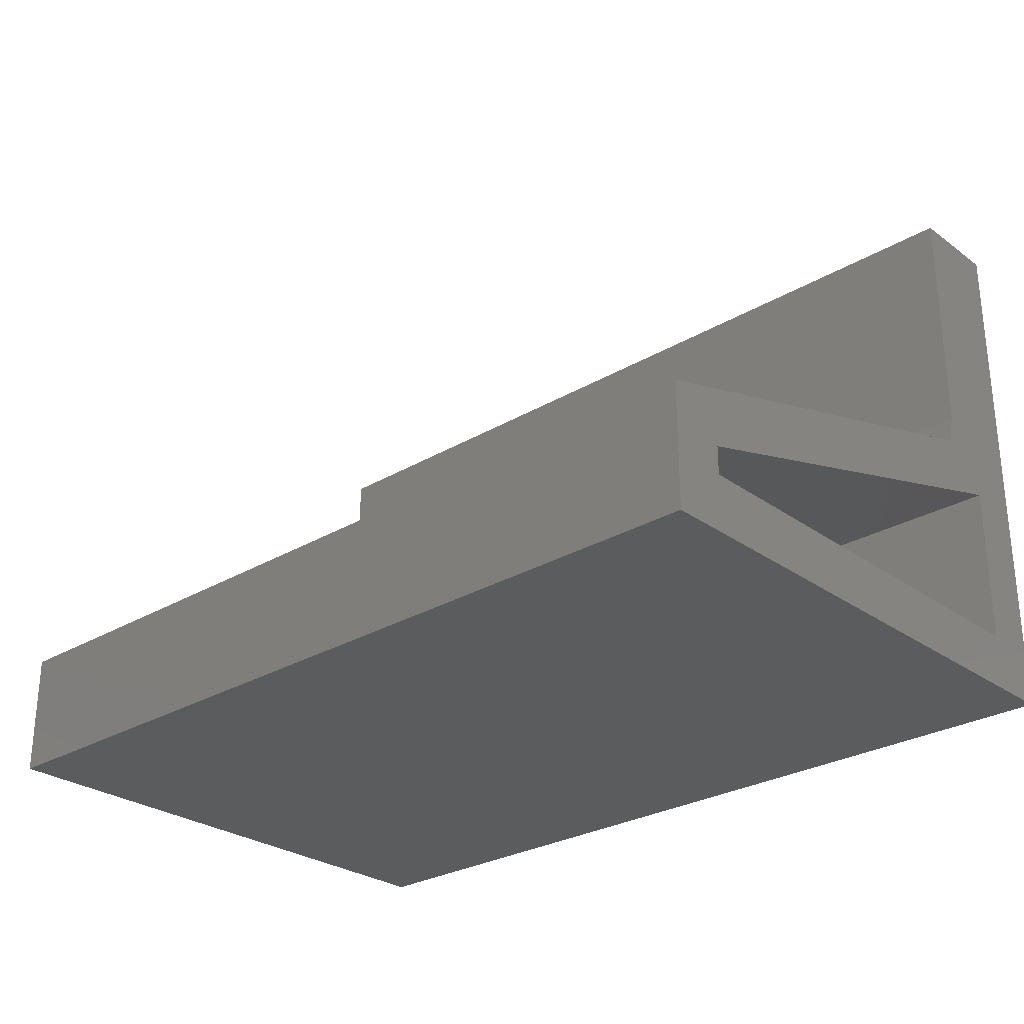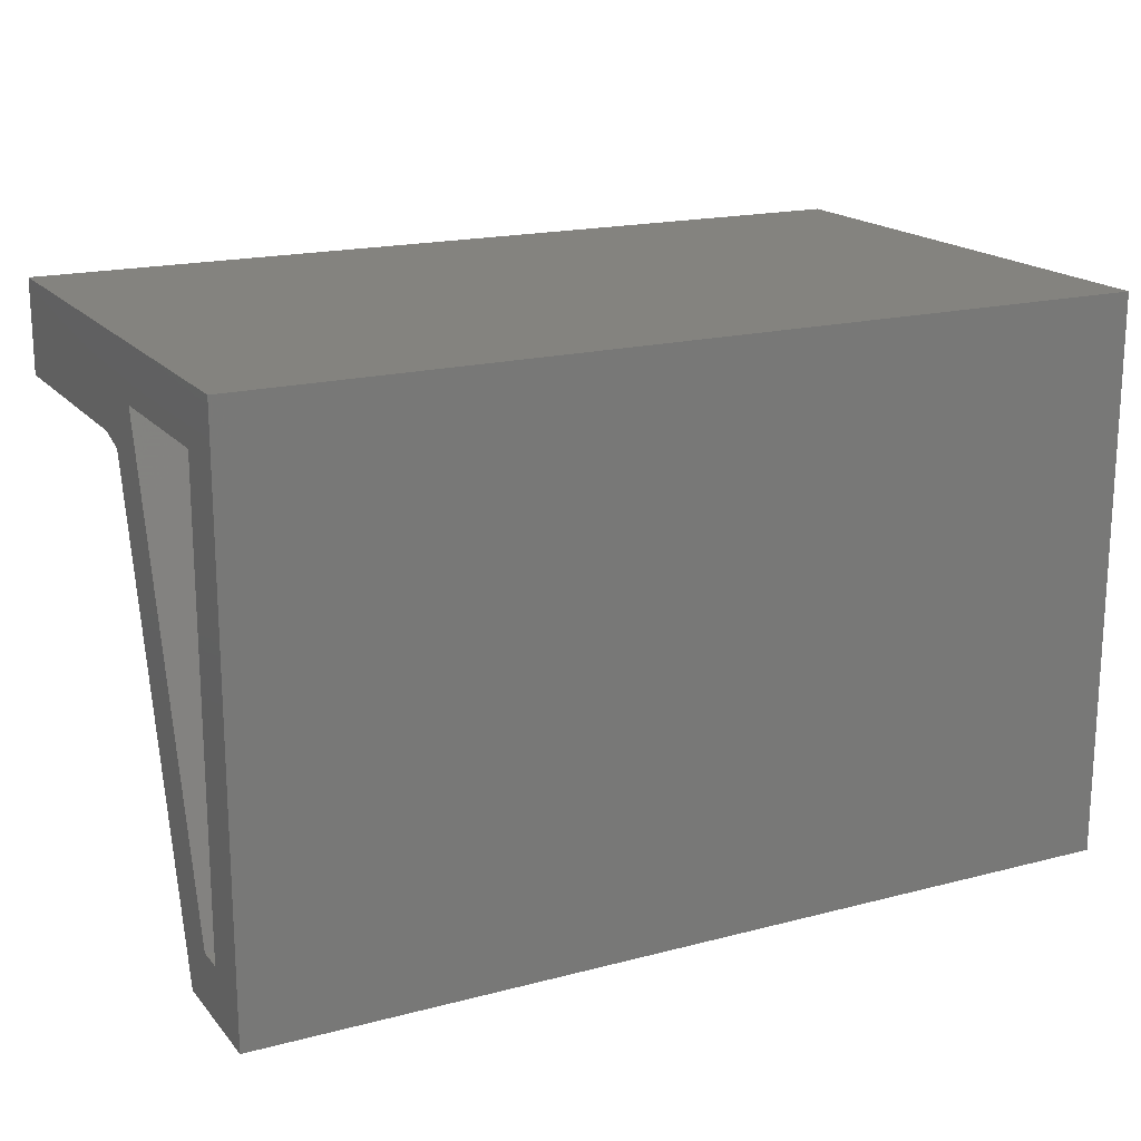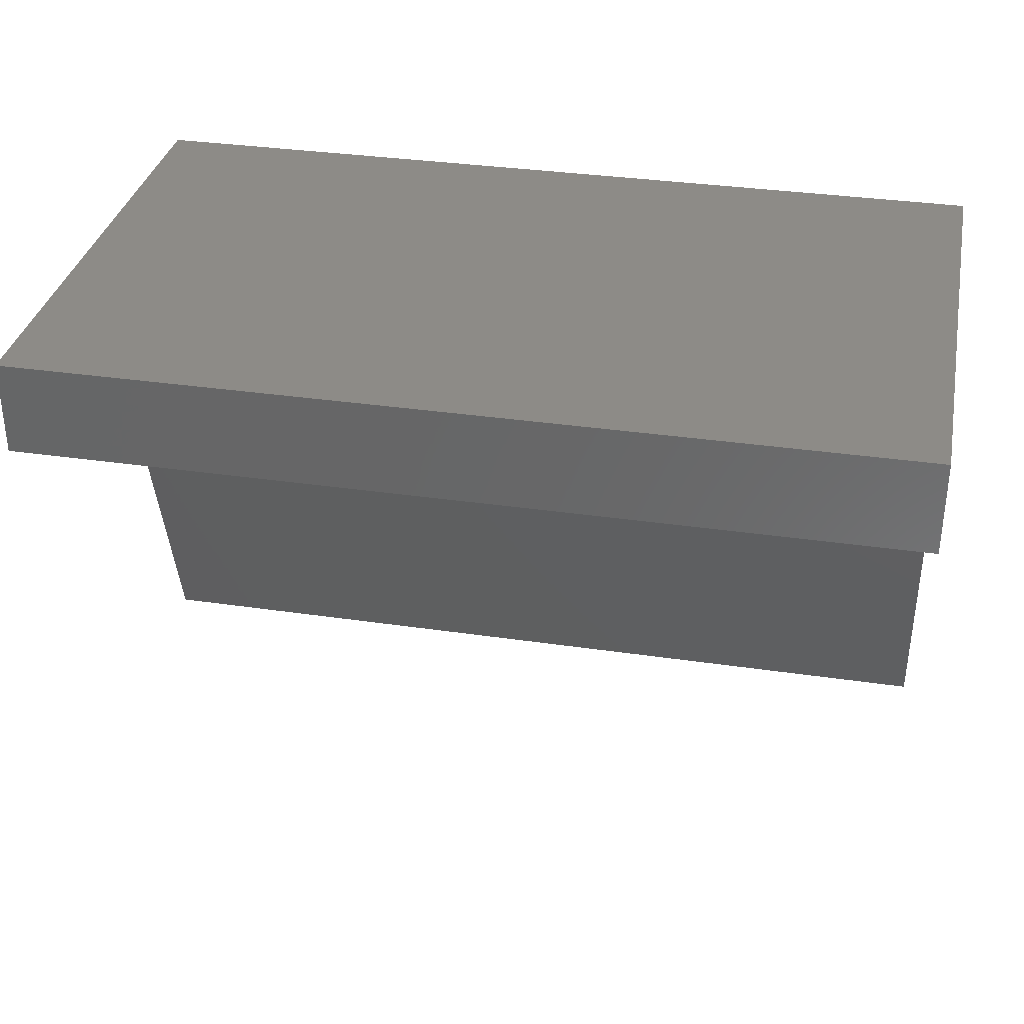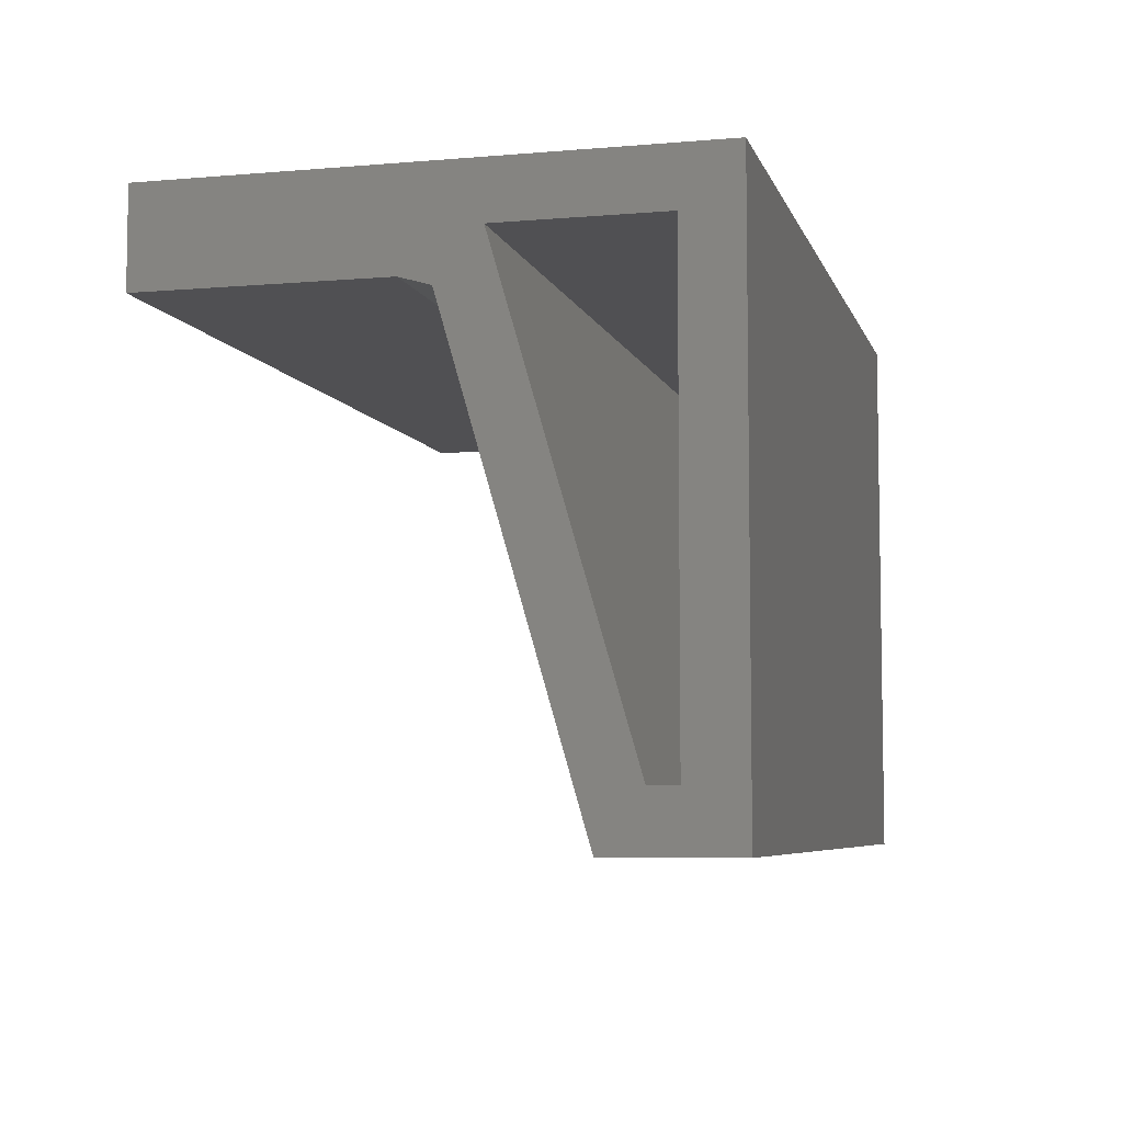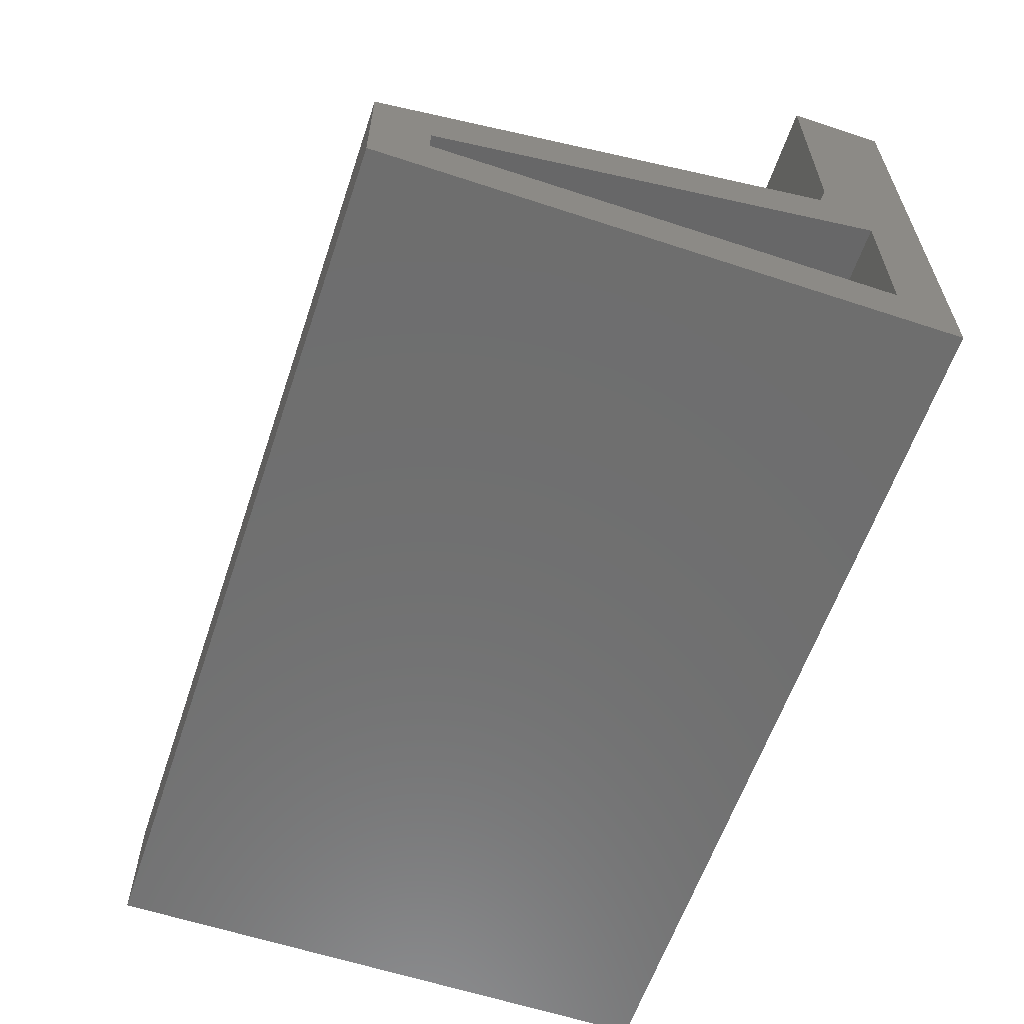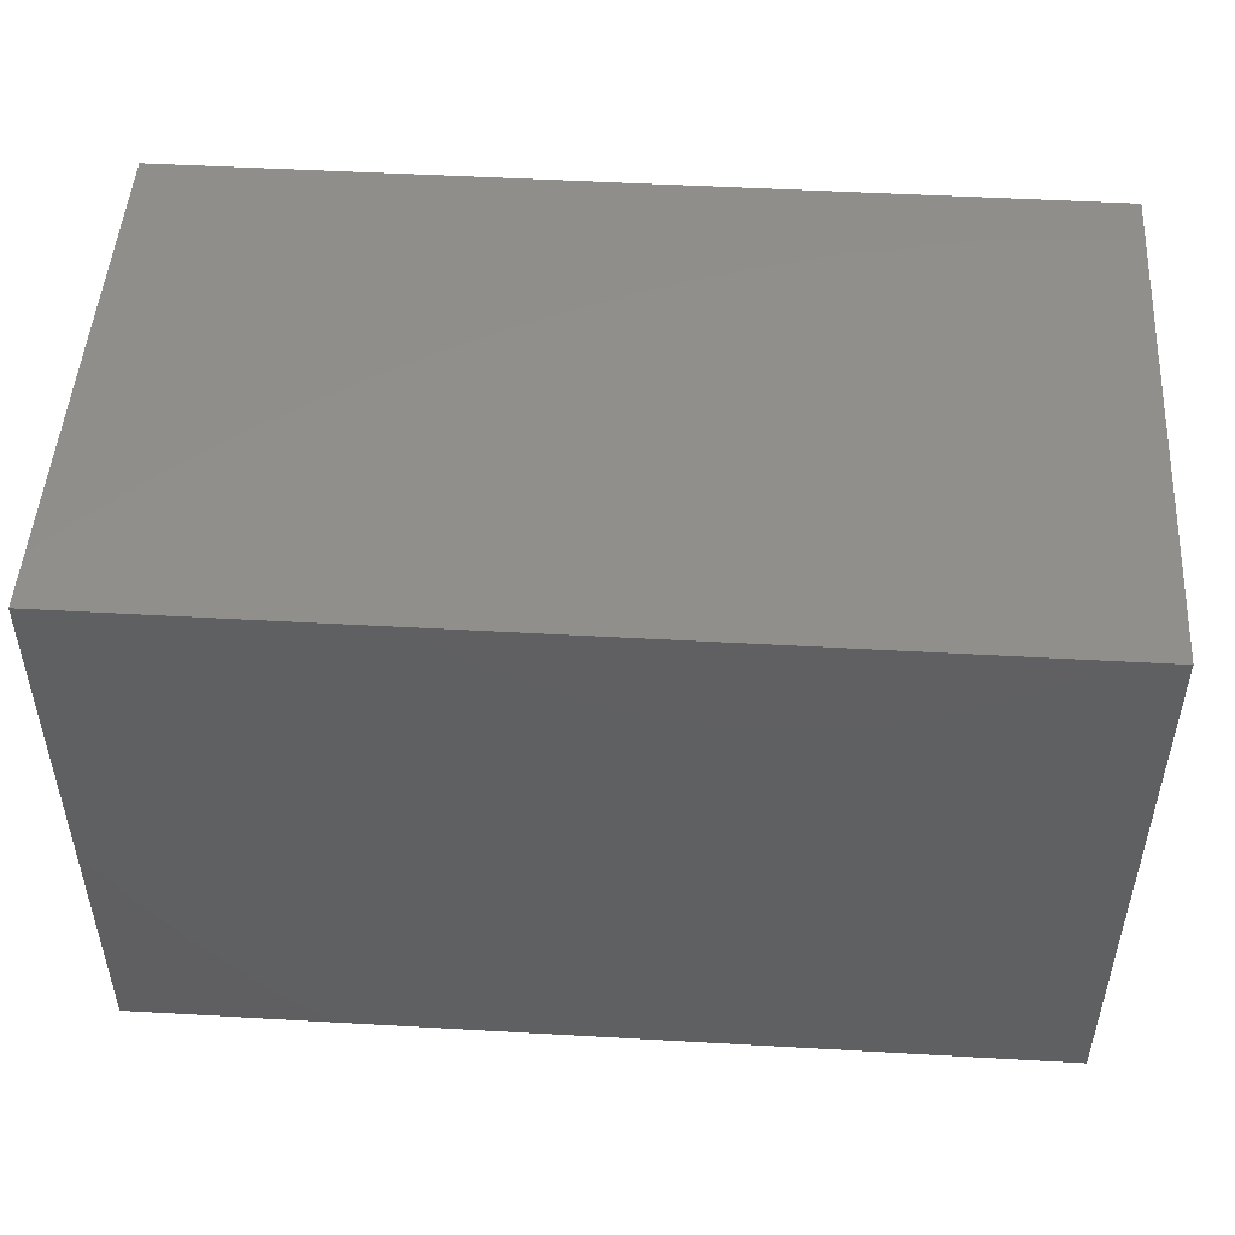
<metadata>
{"format":"stl","ext":"stl","renderer":"f3d","projection":"perspective","resolution":1024,"background":"white","views":[{"elev":-27.7,"azim":42.3,"up":"+Z"},{"elev":18.0,"azim":153.0,"up":"+Y"},{"elev":33.9,"azim":11.3,"up":"+Y"},{"elev":-6.3,"azim":104.4,"up":"+Y"},{"elev":-60.5,"azim":71.4,"up":"+Z"},{"elev":49.0,"azim":-176.4,"up":"+Y"}]}
</metadata>
<code>
# stl→obj: 22 verts, 40 faces
v 0 -0.08026 0.4465
v 0 -0.08026 0.2442
v 0.75 -0.08026 0.4465
v 0.75 -0.08026 0.2442
v 0 -0.08776 0.2185
v 0 -0.4766 0.1053
v 0.75 -0.08776 0.2185
v 0.75 -0.4766 0.1053
v 0 0 -2.918e-17
v 0 -0.4766 0
v 0 2.734e-17 0.4465
v 0.75 2.734e-17 0.4465
v 0.75 -0.04688 0.1816
v 0.75 0 -2.918e-17
v 0.75 -0.04688 0.04688
v 0.75 -0.4766 0
v 0.75 -0.4297 0.04688
v 0.75 -0.4297 0.07017
v 0.04688 -0.04688 0.1816
v 0.04688 -0.4297 0.07017
v 0.04688 -0.04688 0.04688
v 0.04688 -0.4297 0.04688
f 1 2 3
f 3 2 4
f 5 6 7
f 7 6 8
f 9 10 6
f 9 6 5
f 9 5 2
f 9 2 1
f 9 1 11
f 3 4 12
f 12 4 13
f 12 13 14
f 14 13 15
f 14 15 16
f 16 15 17
f 16 17 8
f 8 17 18
f 8 18 7
f 7 18 13
f 7 13 4
f 2 5 4
f 4 5 7
f 19 13 20
f 20 13 18
f 21 15 19
f 19 15 13
f 20 18 22
f 22 18 17
f 22 17 21
f 21 17 15
f 20 22 19
f 19 22 21
f 6 10 8
f 8 10 16
f 11 1 12
f 12 1 3
f 9 11 14
f 14 11 12
f 10 9 16
f 16 9 14

</code>
